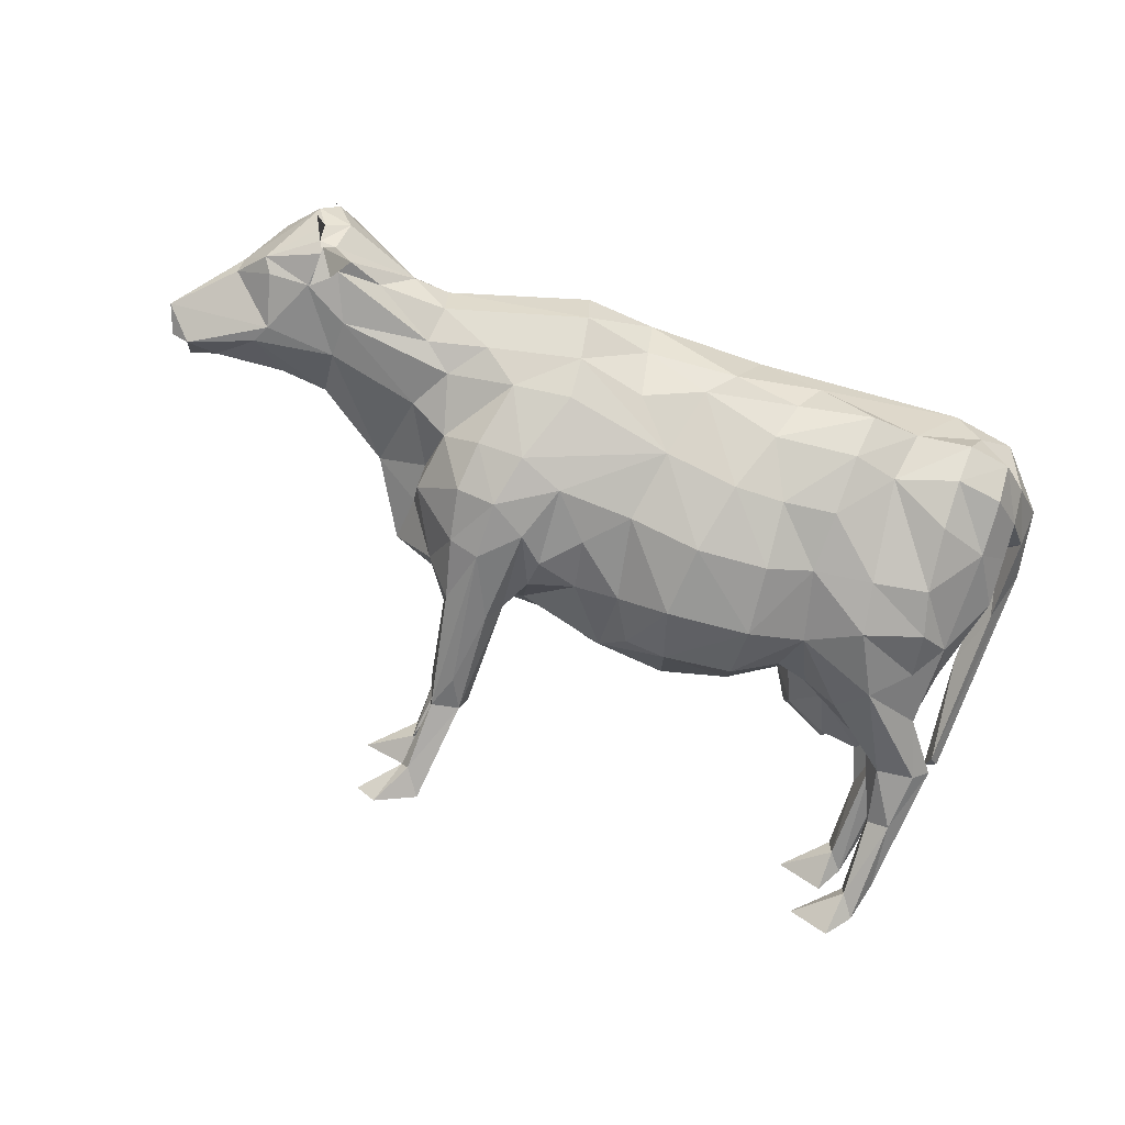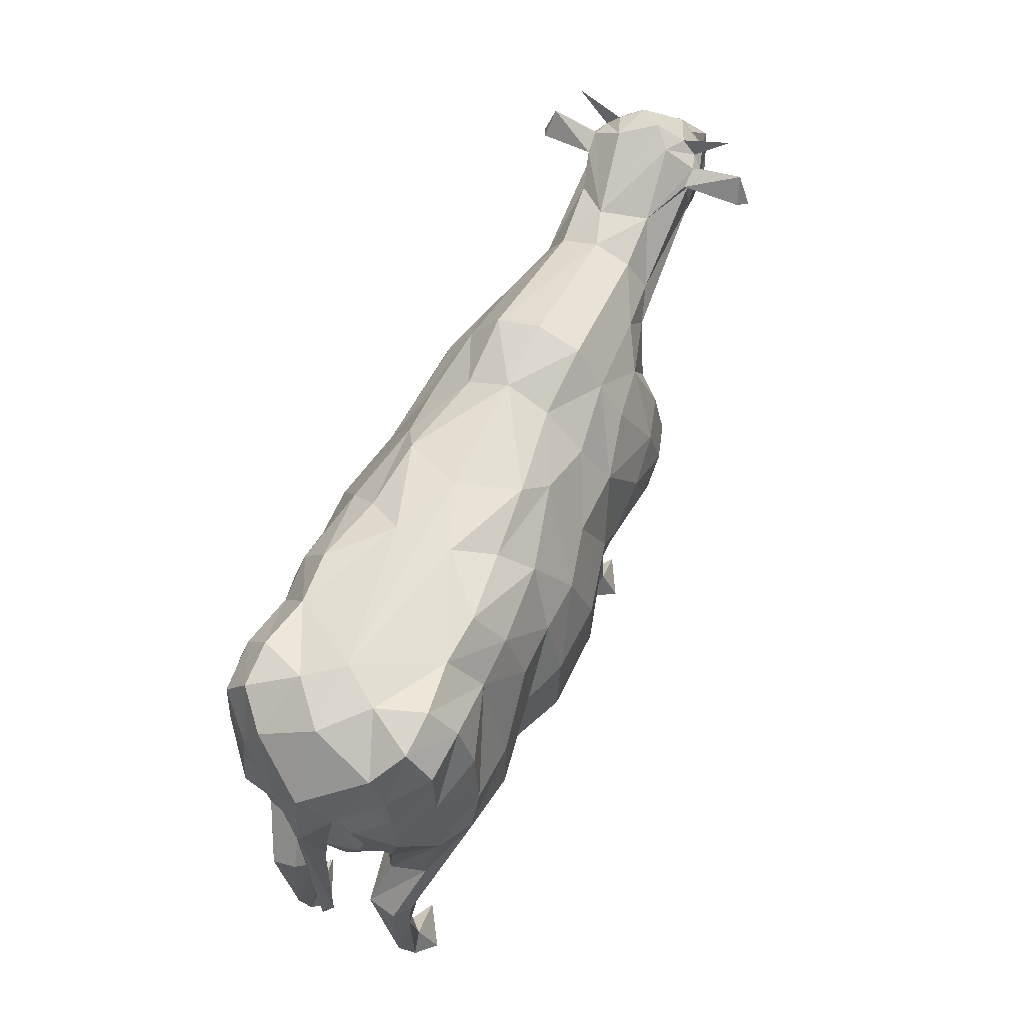
<metadata>
{"format":"obj","ext":"obj","renderer":"f3d","projection":"perspective","resolution":1024,"background":"white","views":[{"elev":-74.7,"azim":162.7,"up":"+Z"},{"elev":60.0,"azim":-65.6,"up":"+Y"}]}
</metadata>
<code>
o cow.001
v 0.466 0.6047 0.08064
v 0.3965 0.5696 0.005538
v 0.5782 0.6051 0.09751
v 0.4685 0.9405 0.3025
v 0.3726 1.088 0.2639
v 0.3776 0.8326 0.2879
v -0.576 0.74 -0.1515
v -0.5402 0.8323 -0.257
v -0.5608 0.6034 -0.1321
v -0.5417 0.6232 -0.2158
v -0.6324 0.5046 -0.1164
v -0.6374 0.4931 -0.1729
v -0.2249 0.6384 0.08285
v -0.2613 0.5179 0.008383
v -0.2021 0.6246 -0.002822
v 0.6451 0.6159 0.1148
v 0.6538 0.5508 0.1432
v 0.6261 0.3432 0.1201
v 0.8775 1.161 -0.1193
v 0.7364 1.194 -0.1406
v 0.8617 1.242 -0.07403
v -0.1841 0.6598 0.1851
v -0.2087 0.7581 0.2733
v -0.268 0.6266 0.1469
v 0.4681 0.6047 -0.06758
v 0.5807 0.6051 -0.08132
v 0.3456 1.2 0.1986
v 0.2012 1.252 0.1812
v 0.2093 1.102 0.2642
v -0.1492 0.5825 0.06068
v -0.5497 0.1119 0.11
v -0.5898 0.06145 0.1219
v -0.5554 0.4267 0.06393
v -0.1789 0.6597 -0.1897
v -0.2638 0.6266 -0.1543
v -0.2011 0.7579 -0.2753
v -0.07474 1.323 -0.06755
v -0.1998 1.315 -0.1852
v -0.3145 1.303 -0.179
v 1.484 1.048 0.07154
v 1.369 1.172 0.06352
v 1.326 1.11 0.09776
v -0.06245 0.6196 -0.2416
v 1.15 1.312 -0.1159
v 1.175 1.289 -0.1257
v 1.171 1.32 -0.2323
v -0.5123 0.5596 0.09555
v -0.417 0.6021 0.1514
v -0.5396 0.7161 0.1182
v 0.07617 1.331 0.001065
v 0.1378 1.304 0.14
v 0.3608 1.338 0.005039
v 1.28 1.033 0.1186
v 1.281 0.9817 0.07781
v 1.435 0.9799 0.09477
v -0.6293 0.4996 0.087
v -0.6126 0.1526 0.135
v -0.642 0.4931 0.155
v 1.107 1.289 -0.1142
v 0.5074 1.152 0.2345
v 0.51 1.238 0.1777
v 0.6375 0.108 -0.1394
v 0.603 0.2457 -0.1027
v 0.6153 0.08368 -0.1045
v 0.9511 1.282 -0.01498
v 0.8639 1.27 0.01206
v 0.9877 1.271 0.09412
v 1.174 1.23 -0.2631
v 1.135 1.259 -0.2456
v 0.6151 0.009293 -0.09248
v 0.5766 0.06035 -0.1311
v 1.368 0.9599 -0.01728
v 1.202 0.967 -0.01587
v 1.281 1.031 -0.08126
v -0.4892 1.327 0.08004
v -0.4486 1.32 0.1883
v -0.3193 1.303 0.1702
v -0.339 0.5139 0.0832
v -0.4279 0.5001 0.07691
v -0.3735 0.4704 0.04475
v -0.434 1.127 0.2853
v -0.4476 0.9703 0.3009
v -0.2891 1.197 0.2415
v 1.294 1.214 0.1337
v 0.8086 0.769 0.05881
v 0.8241 0.8408 0.168
v 0.7541 0.6365 0.09074
v 0.5999 0.2457 0.1195
v 0.607 0.2914 0.1773
v -0.5115 0.4653 0.175
v -0.6024 0.476 0.1816
v -0.5917 0.326 0.1662
v -0.4128 0.6846 0.1545
v -0.2726 0.6716 0.127
v 1.132 1.258 -0.1135
v 1.025 1.253 -0.09054
v 1.084 1.141 -0.1111
v 0.6117 0.2914 -0.1602
v 0.6215 0.1142 -0.1668
v 0.5429 0.3017 -0.1585
v -0.4315 1.35 -0.006017
v 0.7083 0.8651 -0.2592
v 0.6164 0.8629 -0.2919
v 0.693 0.9837 -0.2404
v 0.6888 0.7366 -0.2471
v 1.103 1.289 0.1451
v 1.147 1.312 0.148
v 0.359 0.7099 0.2413
v 0.4703 0.6747 0.2163
v 0.9116 0.8194 0.009127
v 0.8113 0.8854 0.102
v 0.7662 0.9493 0.1937
v 0.6921 0.8662 0.2835
v 0.6214 0.09127 0.1271
v 1.219 1.377 -0.01562
v 1.29 1.302 0.06274
v 1.363 1.2 0.01903
v 0.6284 0.01684 0.2222
v 0.7311 0.01288 0.1678
v 0.6194 0.1099 0.1838
v 0.3657 0.71 -0.2314
v 0.2529 0.5505 -0.1021
v 0.7754 0.9607 -0.1681
v -0.2225 0.6384 -0.08908
v 0.7274 0.0133 -0.1401
v 0.6803 0.01538 -0.198
v -0.5844 1.32 -0.008157
v 0.2533 0.7185 0.2664
v 0.248 0.5504 0.1103
v 0.272 0.5262 0.003799
v -0.5938 0.6495 -0.05266
v -0.5155 0.5842 -0.1212
v -0.5708 0.583 -0.002075
v 0.5225 0.6138 0.1393
v 0.5114 0.5955 0.1976
v 1.177 1.389 0.03742
v 1.133 1.364 0.07838
v -0.3226 0.599 0.1352
v 0.5777 0.04606 -0.1711
v -0.3187 0.599 -0.1441
v -0.4126 0.6021 -0.163
v -0.269 0.6716 -0.1345
v 0.5242 1.328 -0.09528
v -0.4364 0.02381 0.1433
v -0.5452 0.009027 0.08775
v 1.412 0.9961 -0.01511
v 1.439 0.9733 -0.0548
v -0.06886 0.7449 0.3278
v -0.1691 0.9369 0.2964
v 0.802 0.8119 -0.1386
v 0.7232 0.6496 -0.1321
v 1.45 0.9706 0.08381
v 0.6176 0.7222 -0.2746
v 0.5795 0.3787 -0.1879
v 0.5499 0.5667 -0.2239
v 1.128 1.258 0.1451
v -0.175 1.085 0.2906
v -0.3134 0.9525 0.3047
v 0.5762 0.988 0.2911
v 0.608 0.8629 0.309
v 0.686 0.9837 0.2596
v 1.089 0.9464 0.01082
v 1.048 0.9645 0.05495
v -0.05585 0.9158 0.3287
v 0.1155 0.9102 0.3345
v -0.5849 0.06089 0.166
v -0.08578 0.5578 -0.08375
v 0.07992 0.5273 -0.09966
v -0.05534 0.5333 0.03585
v 0.2567 1.097 -0.2539
v 0.08193 1.076 -0.2952
v 0.206 1.252 -0.1752
v -0.2049 1.315 0.1795
v -0.1841 1.224 0.2468
v -0.4868 1.327 -0.09372
v 0.2606 0.7185 -0.2548
v 0.3855 0.8327 -0.2772
v 0.2933 0.9264 -0.2885
v 0.4768 0.9405 -0.2892
v 0.6816 0.7366 0.2662
v 0.6016 0.713 0.2899
v 0.6467 0.5994 0.2363
v 0.01908 1.207 -0.2273
v -0.02045 1.282 -0.1552
v 0.7322 1.194 0.1611
v 0.8058 1.104 0.1653
v 0.8738 1.161 0.1438
v -0.5425 0.00903 -0.1029
v -0.5239 0.01538 -0.2166
v -0.4322 0.02381 -0.1555
v 0.0132 1.207 0.2276
v -0.02473 1.282 0.1545
v -0.4685 0.4673 -0.06014
v -0.4841 0.4995 0.0111
v -0.3773 0.6915 0.08289
v 0.4762 0.6747 -0.2031
v -0.07657 1.323 0.06543
v 0.7323 0.6877 0.1657
v 1.164 1.32 0.2649
v 1.171 1.289 0.1585
v 0.6466 1.134 0.2117
v -0.367 0.4882 -0.07767
v -0.262 0.5375 -0.05915
v -0.3721 0.4704 -0.05515
v -0.5475 0.6232 0.2006
v 0.5215 1.327 0.1106
v 1.166 1.23 0.2958
v 1.127 1.259 0.2771
v 1.434 0.9357 0.02003
v 0.8563 1.004 0.1358
v 0.8701 1.002 -0.1085
v 1.09 1.054 -0.08602
v 0.5206 0.8096 0.3018
v -0.4924 0.5524 0.06887
v -0.3729 0.6336 0.09245
v -0.4763 0.4989 0.115
v 1.135 1.364 -0.04671
v 0.8143 0.637 0.009807
v 0.1417 1.304 -0.1361
v 0.3606 1.289 -0.09501
v -0.4361 0.4977 -0.01311
v 0.1058 0.6069 -0.2424
v 1.191 1.349 0.1028
v 1.259 1.26 0.1327
v 1.188 1.314 0.1352
v 0.6544 0.6139 -0.09908
v 0.6917 0.5821 0.0198
v 0.2025 0.6083 -0.2096
v 0.6292 0.3432 -0.1026
v 0.5501 0.3152 -0.08604
v 0.1965 0.6083 0.2165
v 0.09893 0.6069 0.2483
v 1.087 1.054 0.1165
v 1.152 1.162 0.1441
v 0.5168 0.5955 -0.1833
v 0.5285 0.8049 -0.2861
v 0.5218 0.3154 0.1291
v 0.8593 1.242 0.09806
v 0.7978 0.8537 -0.06891
v 0.8 0.7539 -0.03875
v -0.5984 0.721 0.05545
v -0.5964 0.7806 0.07167
v -0.5804 0.8216 -0.008104
v -0.5465 0.1191 0.1606
v -0.6239 0.9717 -0.009233
v -0.6363 0.9452 0.07258
v 0.5289 1.356 0.00821
v -0.58 0.74 0.1354
v -0.435 1.241 0.2494
v -0.5108 0.6655 0.08037
v -0.6227 1.078 0.1741
v -0.5949 1.063 -0.008306
v -0.5643 0.6034 0.1164
v -0.05982 0.7449 -0.3202
v -0.5472 0.8323 0.2418
v 0.4687 0.7461 -0.2608
v -0.6275 0.959 0.1823
v 0.5841 0.988 -0.2749
v -0.5515 1.084 0.2484
v -0.4938 0.7484 0.2466
v -0.4767 0.86 0.2942
v -0.5298 0.01539 0.2019
v 0.5138 1.152 -0.2202
v 0.5147 1.238 -0.1634
v 0.6523 1.134 -0.1936
v -0.5469 1.22 0.2412
v -0.3333 0.8242 0.311
v -0.6198 1.164 0.1626
v 0.6573 0.587 -0.2156
v -0.6803 1.103 0.06173
v -0.6504 1.064 -0.00908
v -0.5493 1.299 0.1842
v -0.6159 1.245 0.1278
v -0.4095 0.6701 0.2626
v 0.5629 0.06939 0.1652
v 0.5476 0.315 0.1014
v -0.6994 1.18 -0.01019
v -0.6827 0.897 0.02652
v -0.6444 0.7501 -0.008997
v 0.6122 0.009389 0.1096
v -0.6327 0.9334 -0.09559
v -0.5942 0.7806 -0.08828
v -0.7191 1.01 -0.009978
v -0.6707 0.4533 0.005178
v -0.5446 0.3144 0.1328
v 1.193 1.349 -0.0695
v 1.192 1.314 -0.102
v 1.208 1.382 -0.182
v -0.6817 0.8968 -0.04556
v -0.6733 0.4879 -0.0337
v 0.5263 0.6138 -0.1246
v -0.6222 0.959 -0.1998
v -0.6176 1.078 -0.1914
v 0.351 1.2 -0.1888
v 1.483 0.9746 -0.01717
v 1.507 1.045 -0.01321
v 1.258 1.074 -0.09431
v -0.6783 1.103 -0.08069
v -0.3515 0.6022 0.2122
v 0.0771 0.5273 0.1019
v -0.615 1.164 -0.1799
v 0.133 0.7345 0.3296
v 0.2851 0.9263 0.2958
v -0.04699 1.073 0.2898
v 0.07367 1.076 0.2965
v 0.3578 1.289 0.105
v -0.6136 1.244 -0.1373
v -0.5439 1.299 -0.1994
v -0.5399 1.22 -0.2564
v -0.4279 1.241 -0.2615
v -0.4432 1.32 -0.2007
v -0.5444 1.084 -0.2636
v -0.2822 1.197 -0.2495
v -0.4258 1.127 -0.2973
v 0.6575 0.5508 -0.1249
v -0.04658 0.9159 -0.3347
v 0.1249 0.9103 -0.3357
v -0.1771 1.224 -0.2518
v -0.439 0.9703 -0.3133
v -0.1668 1.085 -0.2956
v -0.06922 0.6196 0.243
v -0.3048 0.9525 -0.3133
v -0.4683 0.86 -0.3074
v 0.4599 0.7434 0.2714
v -0.4867 0.7484 -0.2603
v -0.3749 0.6915 -0.0934
v -0.3702 0.6336 -0.1028
v -0.5084 0.6655 -0.09459
v -0.4903 0.5524 -0.08258
v -0.5969 0.4711 -0.08779
v -0.5534 0.4267 -0.07941
v -0.03887 1.073 -0.2922
v 0.8101 1.104 -0.1428
v -0.5361 0.7161 -0.1332
v 0.5428 0.5658 0.2381
v 0.5382 0.3017 0.1736
v -0.6085 0.1525 -0.1521
v -0.5861 0.06145 -0.1383
v -0.5464 0.1119 -0.1253
v 0.07998 0.5089 0.001118
v -0.4083 0.6846 -0.1659
v 0.574 0.3787 0.204
v -0.1607 0.9368 -0.3033
v -0.5868 0.326 -0.1827
v -0.5801 0.0609 -0.1822
v -0.5971 0.476 -0.1983
v -0.5418 0.1191 -0.1758
v -0.5065 0.4653 -0.1892
v -0.4003 0.6714 -0.2746
v -0.3391 0.6074 -0.2241
v -0.3245 0.8242 -0.3201
v -0.4728 0.4989 -0.1283
v -0.4758 0.4383 0.03859
v -0.5407 0.3144 -0.1479
v 0.5252 0.3154 -0.1141
v 1.202 1.382 0.2157
v 0.142 0.7345 -0.3158
v -0.6973 0.4717 -0.009746
v 1.37 1.172 -0.02526
v 1.286 1.201 -0.09998
v 1.308 1.236 -0.08527
v 1.19 1.206 -0.1185
f 1 2 3
f 4 5 6
f 7 8 9
f 10 9 8
f 9 10 11
f 12 11 10
f 13 14 15
f 16 17 18
f 19 20 21
f 22 23 24
f 25 26 2
f 27 28 29
f 15 30 13
f 31 32 33
f 34 35 36
f 37 38 39
f 40 41 42
f 34 36 43
f 44 45 46
f 47 48 49
f 50 51 52
f 53 54 55
f 56 57 58
f 44 46 59
f 60 61 5
f 62 63 64
f 65 66 67
f 68 69 46
f 69 59 46
f 70 64 71
f 72 73 74
f 75 76 77
f 78 79 80
f 81 82 83
f 42 84 53
f 85 86 87
f 88 18 89
f 90 91 92
f 93 48 94
f 59 69 95
f 59 95 96
f 95 97 19
f 98 99 100
f 101 50 37
f 68 95 69
f 102 103 104
f 102 105 103
f 106 107 67
f 108 1 109
f 110 111 85
f 112 113 86
f 88 89 114
f 115 116 117
f 118 119 120
f 121 25 122
f 123 102 104
f 15 124 30
f 125 126 62
f 101 127 75
f 108 6 128
f 68 46 95
f 45 95 46
f 2 129 130
f 131 132 133
f 134 135 109
f 136 65 137
f 79 138 48
f 2 122 25
f 139 126 70
f 140 141 142
f 21 143 66
f 144 145 31
f 146 55 147
f 23 148 149
f 150 151 105
f 147 152 146
f 153 154 155
f 106 67 156
f 70 126 125
f 149 157 158
f 159 160 161
f 110 162 163
f 164 148 165
f 57 32 166
f 21 65 96
f 167 168 169
f 170 171 172
f 173 77 174
f 39 175 101
f 176 121 122
f 177 178 179
f 159 4 160
f 180 181 182
f 183 184 172
f 146 152 55
f 185 186 187
f 188 189 190
f 191 28 192
f 164 149 148
f 193 141 140
f 157 174 83
f 100 99 139
f 194 133 193
f 93 94 195
f 121 196 25
f 197 192 51
f 187 156 67
f 57 92 58
f 43 167 34
f 198 182 17
f 17 16 198
f 35 34 142
f 107 199 200
f 4 159 5
f 19 96 95
f 186 185 201
f 60 201 61
f 107 106 199
f 202 203 204
f 58 205 56
f 61 185 206
f 207 199 208
f 208 199 106
f 209 72 147
f 101 197 50
f 112 210 186
f 211 212 110
f 213 160 4
f 41 84 42
f 86 111 112
f 214 215 216
f 72 74 147
f 65 59 96
f 106 156 208
f 136 217 65
f 85 87 218
f 77 101 75
f 207 208 156
f 172 219 220
f 79 194 221
f 105 102 150
f 13 78 14
f 72 209 54
f 168 222 122
f 86 85 111
f 116 223 224
f 225 224 223
f 226 151 227
f 228 122 222
f 229 230 63
f 231 232 129
f 210 233 234
f 132 141 193
f 155 235 236
f 218 87 227
f 207 156 199
f 134 3 237
f 67 137 65
f 238 67 66
f 239 110 240
f 200 199 156
f 116 224 84
f 241 242 243
f 31 244 144
f 243 242 245
f 70 71 139
f 246 245 242
f 247 206 66
f 195 215 248
f 249 83 76
f 250 248 215
f 215 214 250
f 246 251 245
f 113 161 160
f 252 245 251
f 37 39 101
f 99 98 62
f 214 253 250
f 248 250 253
f 56 214 33
f 214 56 253
f 43 254 222
f 248 253 255
f 14 78 80
f 178 177 176
f 150 239 240
f 177 256 121
f 221 14 80
f 248 257 242
f 246 242 257
f 257 251 246
f 248 255 257
f 258 104 103
f 259 257 255
f 205 255 253
f 253 56 205
f 55 209 147
f 255 205 260
f 260 261 255
f 259 255 82
f 261 82 255
f 145 144 262
f 263 264 265
f 251 257 259
f 82 261 158
f 259 266 251
f 267 158 261
f 261 260 267
f 268 251 266
f 251 268 252
f 269 98 153
f 266 259 249
f 268 270 252
f 271 252 270
f 266 272 268
f 266 249 272
f 268 273 270
f 273 268 272
f 90 274 91
f 275 276 114
f 277 270 273
f 270 278 271
f 279 271 278
f 280 275 114
f 14 203 15
f 247 66 143
f 281 282 245
f 270 283 278
f 283 270 277
f 98 269 229
f 26 230 226
f 201 112 186
f 107 200 225
f 132 193 133
f 101 175 127
f 284 279 278
f 236 153 155
f 196 236 235
f 278 283 284
f 285 33 216
f 280 118 275
f 99 62 126
f 196 121 256
f 286 287 288
f 137 223 136
f 289 290 283
f 216 90 285
f 290 289 279
f 25 291 26
f 209 55 54
f 279 284 290
f 292 281 293
f 294 170 172
f 295 296 152
f 197 51 50
f 87 198 16
f 74 297 147
f 279 289 271
f 229 226 230
f 298 271 289
f 298 289 283
f 133 47 241
f 283 277 298
f 98 100 154
f 274 90 299
f 271 298 252
f 300 129 232
f 241 49 242
f 183 172 171
f 301 252 298
f 83 174 77
f 17 182 18
f 293 252 301
f 252 293 245
f 165 302 303
f 40 42 55
f 304 164 305
f 198 86 113
f 27 306 28
f 272 75 273
f 127 277 273
f 124 34 167
f 75 127 273
f 305 165 29
f 71 64 230
f 127 307 277
f 186 234 187
f 18 276 16
f 212 74 162
f 138 94 48
f 89 18 182
f 307 298 277
f 193 140 202
f 37 219 184
f 301 298 307
f 239 123 211
f 175 307 127
f 307 308 301
f 308 307 175
f 309 301 308
f 301 309 293
f 64 63 230
f 299 90 216
f 309 308 310
f 311 308 175
f 311 310 308
f 309 310 312
f 312 293 309
f 310 311 313
f 314 312 310
f 310 313 314
f 39 313 311
f 315 151 226
f 316 317 254
f 175 39 311
f 313 39 318
f 151 240 218
f 170 179 178
f 38 318 39
f 314 313 319
f 314 319 312
f 320 313 318
f 321 232 148
f 313 320 322
f 322 319 313
f 220 52 143
f 293 312 292
f 312 319 8
f 312 8 292
f 323 8 319
f 319 322 323
f 7 292 8
f 324 109 213
f 7 282 292
f 325 8 323
f 151 315 269
f 8 325 10
f 326 7 327
f 161 112 201
f 6 108 324
f 328 327 7
f 327 328 329
f 7 9 328
f 166 32 262
f 329 328 9
f 220 219 52
f 91 205 58
f 330 331 329
f 329 9 330
f 332 171 316
f 11 330 9
f 241 243 282
f 20 19 333
f 243 245 282
f 13 138 78
f 138 13 94
f 131 282 334
f 233 53 234
f 335 135 336
f 41 40 117
f 105 269 153
f 228 176 122
f 291 196 235
f 37 50 219
f 337 330 11
f 11 12 337
f 330 338 331
f 339 331 338
f 267 274 23
f 338 330 337
f 94 24 195
f 340 300 169
f 341 326 142
f 211 97 212
f 264 143 20
f 181 335 342
f 303 128 6
f 236 179 103
f 206 306 61
f 104 265 123
f 316 254 343
f 76 272 249
f 128 303 302
f 342 89 181
f 226 229 315
f 49 241 47
f 22 321 23
f 194 47 133
f 336 275 120
f 303 29 165
f 161 201 159
f 100 139 230
f 112 161 113
f 337 12 344
f 344 345 337
f 346 344 12
f 73 163 162
f 345 344 347
f 76 75 272
f 27 61 306
f 49 93 248
f 248 242 49
f 27 5 61
f 335 213 135
f 167 30 124
f 198 87 86
f 346 12 10
f 348 344 346
f 163 111 110
f 315 229 269
f 10 349 346
f 348 346 349
f 33 214 216
f 325 349 10
f 349 350 348
f 349 325 351
f 323 351 325
f 351 323 322
f 89 342 336
f 169 321 30
f 351 36 349
f 350 349 36
f 322 343 351
f 36 351 343
f 343 322 320
f 350 36 35
f 263 265 258
f 320 332 343
f 320 318 332
f 234 200 156
f 21 66 65
f 183 332 318
f 318 38 183
f 350 352 348
f 352 350 35
f 79 47 353
f 35 327 352
f 327 35 326
f 329 352 327
f 142 326 35
f 212 297 74
f 238 66 206
f 40 152 296
f 331 352 329
f 224 225 200
f 143 21 20
f 181 180 160
f 147 295 152
f 352 354 348
f 354 352 331
f 244 262 144
f 302 148 232
f 344 348 354
f 104 258 265
f 122 130 168
f 150 123 239
f 91 58 92
f 244 31 285
f 73 54 163
f 331 339 354
f 354 347 344
f 64 70 125
f 247 143 52
f 347 354 339
f 7 334 282
f 92 285 90
f 285 92 244
f 274 267 260
f 174 191 173
f 128 302 231
f 211 110 239
f 135 134 237
f 306 52 51
f 269 105 151
f 63 62 98
f 205 91 274
f 79 78 138
f 218 227 151
f 227 16 3
f 237 336 135
f 116 84 41
f 291 355 26
f 123 150 102
f 67 238 187
f 231 129 128
f 249 81 83
f 317 316 171
f 171 332 183
f 107 225 137
f 114 276 88
f 206 185 238
f 96 19 21
f 321 169 232
f 262 244 166
f 184 38 37
f 337 345 338
f 47 79 48
f 303 6 5
f 154 153 98
f 339 190 347
f 265 333 123
f 300 232 169
f 340 130 300
f 190 339 188
f 118 120 275
f 317 178 357
f 53 55 42
f 324 213 6
f 129 300 130
f 162 110 212
f 334 7 341
f 97 211 333
f 357 254 317
f 2 1 129
f 326 341 7
f 32 57 56
f 72 54 73
f 294 264 170
f 336 276 275
f 347 190 189
f 145 262 32
f 294 220 264
f 306 206 52
f 178 317 170
f 215 195 24
f 81 249 259
f 216 24 299
f 110 218 240
f 41 117 116
f 241 131 133
f 264 20 265
f 188 338 189
f 23 149 267
f 61 201 185
f 189 345 347
f 181 160 213
f 355 235 100
f 345 189 338
f 24 216 215
f 60 159 201
f 247 52 206
f 219 172 184
f 4 6 213
f 114 119 280
f 18 88 276
f 236 256 179
f 221 204 14
f 305 191 304
f 299 24 23
f 124 203 140
f 100 230 355
f 165 305 164
f 223 356 225
f 148 23 321
f 13 22 94
f 316 343 332
f 230 26 355
f 188 339 338
f 79 221 80
f 109 324 108
f 192 173 191
f 197 101 77
f 197 77 173
f 227 3 2
f 28 306 51
f 282 131 241
f 334 132 131
f 284 358 290
f 27 29 5
f 143 264 220
f 33 285 31
f 54 53 163
f 192 197 173
f 245 293 281
f 184 183 38
f 111 163 210
f 235 355 291
f 51 192 28
f 222 357 228
f 77 76 83
f 336 342 335
f 30 167 169
f 119 118 280
f 141 334 341
f 124 142 34
f 124 15 203
f 132 334 141
f 24 94 22
f 296 117 40
f 140 142 124
f 203 14 204
f 110 85 218
f 43 222 167
f 195 248 93
f 213 335 181
f 358 284 283
f 89 336 120
f 182 181 89
f 203 202 140
f 16 227 87
f 333 19 97
f 234 224 200
f 260 205 274
f 256 236 196
f 191 305 28
f 29 28 305
f 294 172 220
f 223 137 225
f 221 194 193
f 113 160 180
f 2 130 122
f 291 25 196
f 108 129 1
f 47 194 353
f 303 5 29
f 276 237 3
f 232 231 302
f 254 43 36
f 263 258 170
f 26 226 227
f 62 64 125
f 121 176 177
f 128 129 108
f 233 163 53
f 166 244 92
f 357 222 254
f 176 228 357
f 36 343 254
f 109 135 213
f 234 53 84
f 63 98 229
f 153 236 103
f 263 170 264
f 158 267 149
f 92 57 166
f 48 93 49
f 158 83 82
f 147 296 295
f 100 155 154
f 153 103 105
f 340 169 168
f 302 165 148
f 73 162 74
f 359 117 296
f 296 147 297
f 296 297 359
f 139 71 230
f 50 52 219
f 137 67 107
f 176 357 178
f 157 304 174
f 120 114 89
f 340 168 130
f 56 33 32
f 55 152 40
f 136 223 116
f 168 167 222
f 156 187 234
f 359 297 360
f 281 292 282
f 177 179 256
f 240 151 150
f 193 202 221
f 359 361 117
f 81 259 82
f 1 3 134
f 361 115 117
f 60 5 159
f 336 237 276
f 258 103 179
f 361 359 360
f 171 170 317
f 321 22 30
f 299 23 274
f 163 233 210
f 13 30 22
f 157 149 304
f 341 142 141
f 145 32 31
f 358 283 290
f 164 304 149
f 361 360 362
f 155 100 235
f 83 158 157
f 210 112 111
f 362 45 361
f 134 109 1
f 115 361 286
f 287 286 361
f 361 45 287
f 123 333 211
f 227 2 26
f 116 115 136
f 194 79 353
f 180 198 113
f 333 265 20
f 182 198 180
f 217 115 286
f 217 136 115
f 286 287 217
f 224 234 84
f 234 186 210
f 44 217 287
f 44 287 45
f 126 139 99
f 202 204 221
f 217 44 65
f 59 65 44
f 119 114 120
f 191 174 304
f 179 170 258
f 362 95 45
f 362 97 95
f 3 16 276
f 297 362 360
f 97 362 212
f 297 212 362
f 187 238 185

</code>
